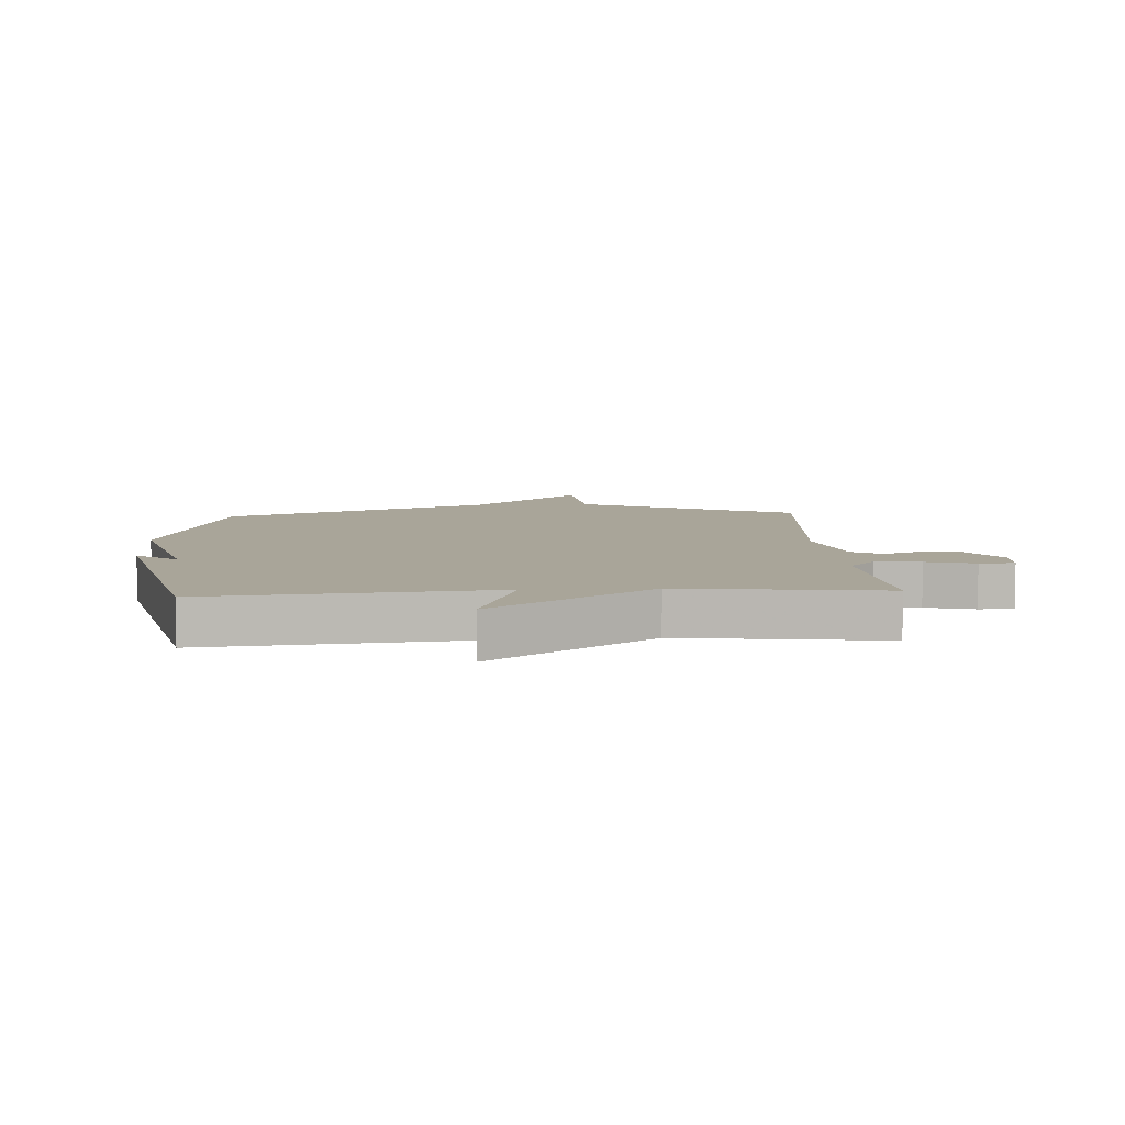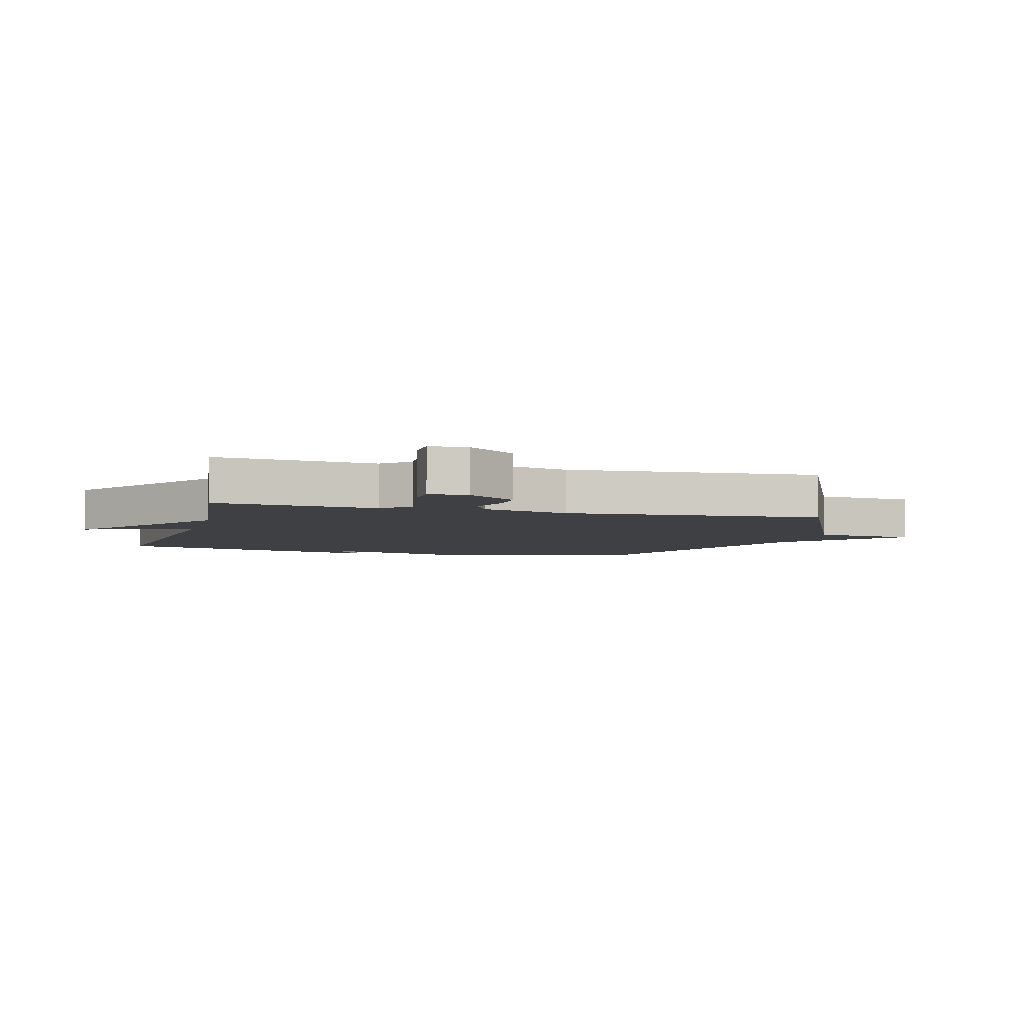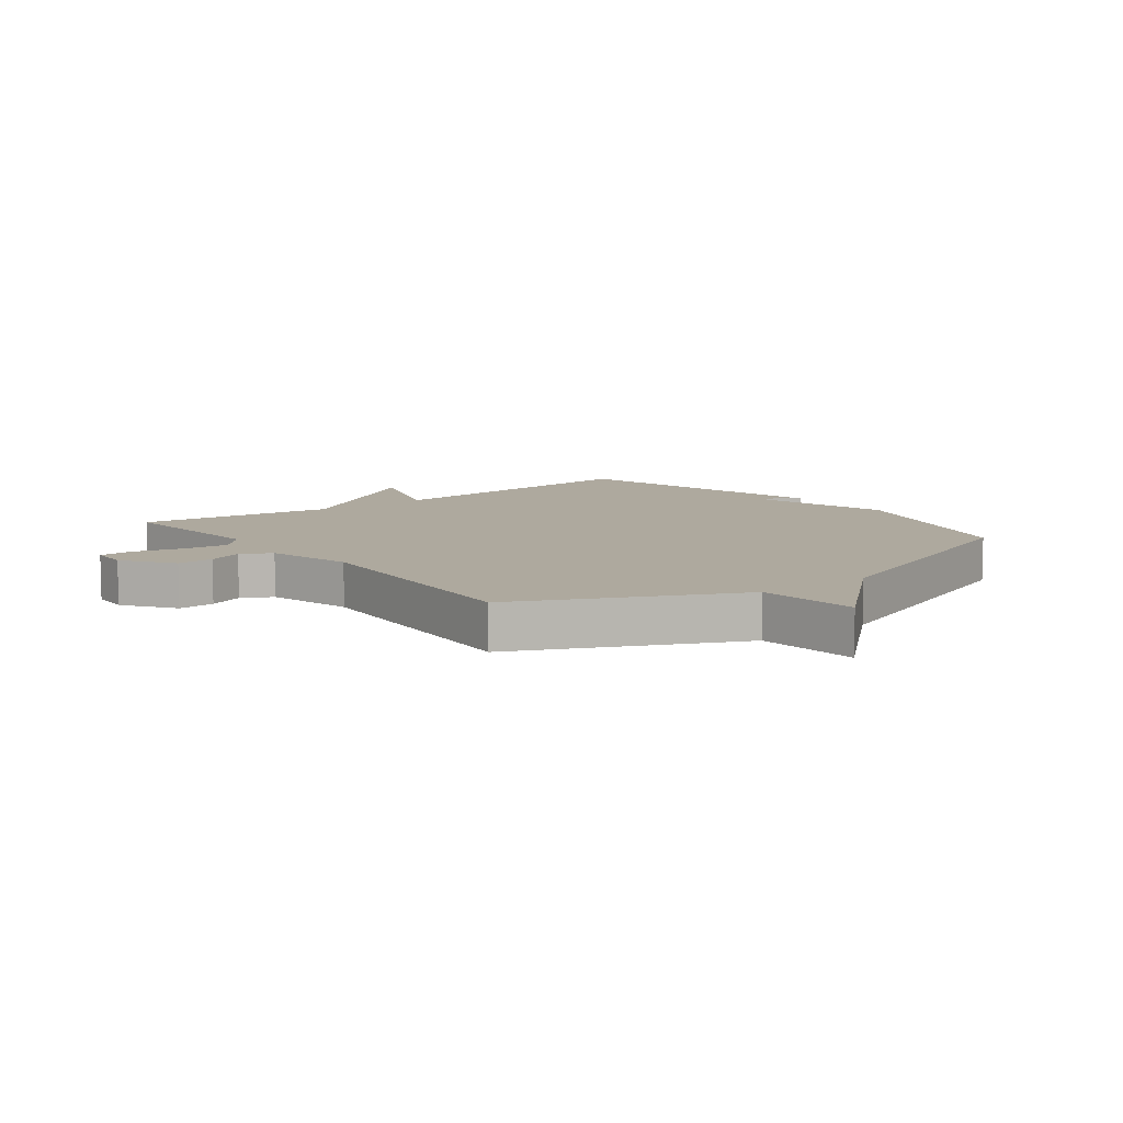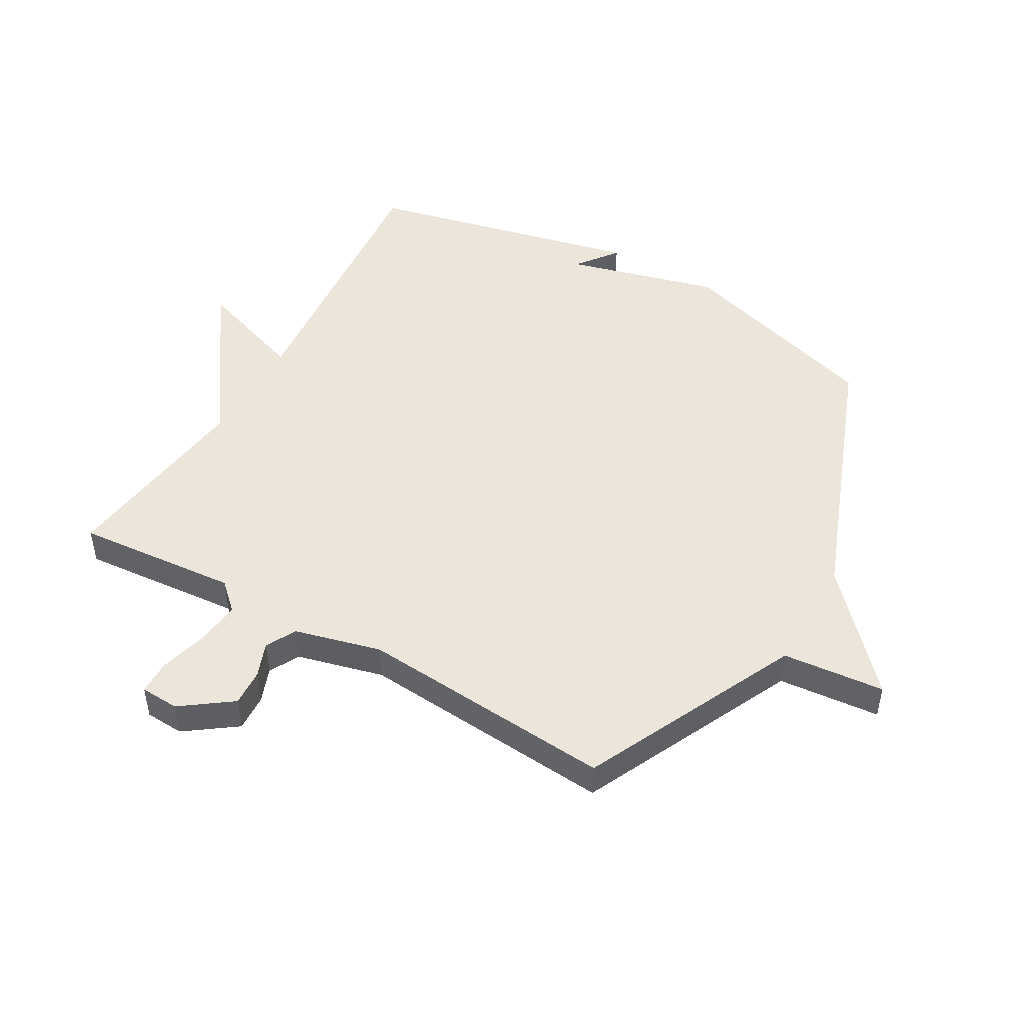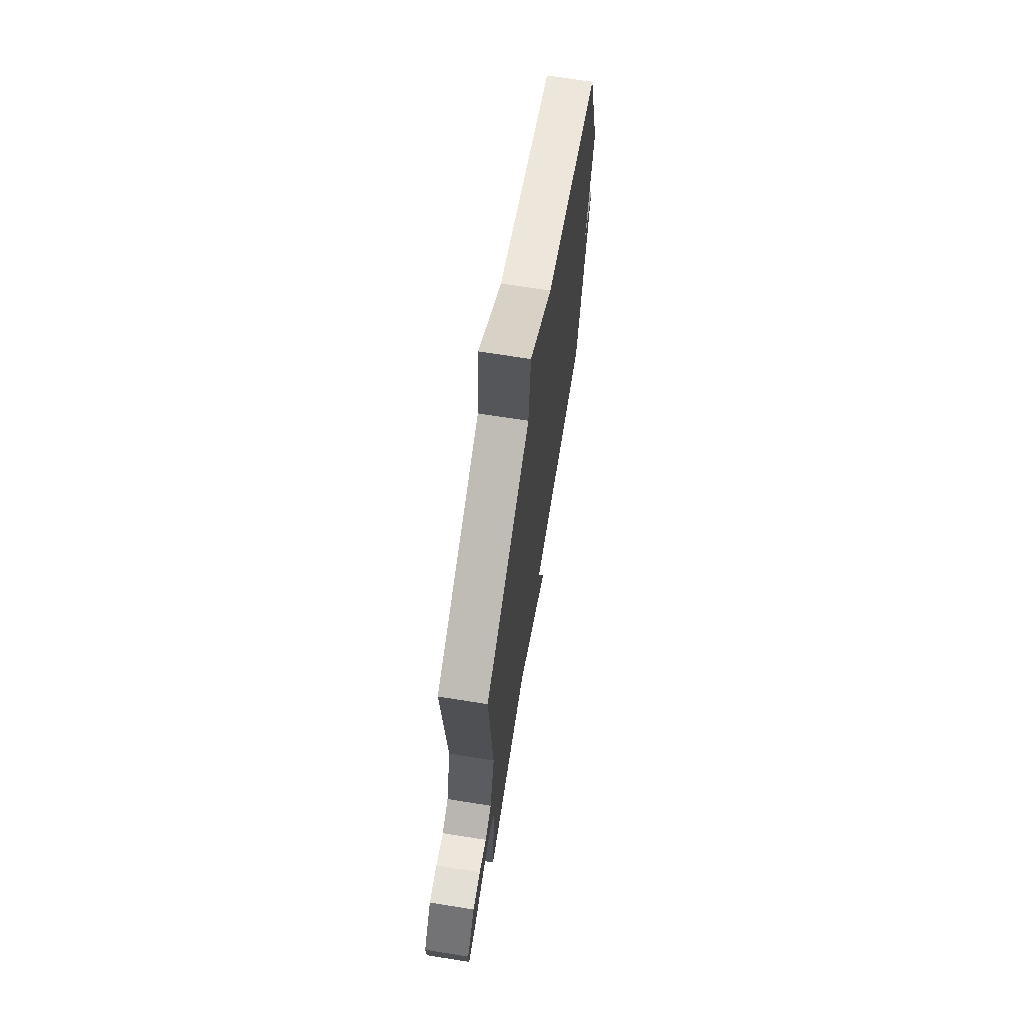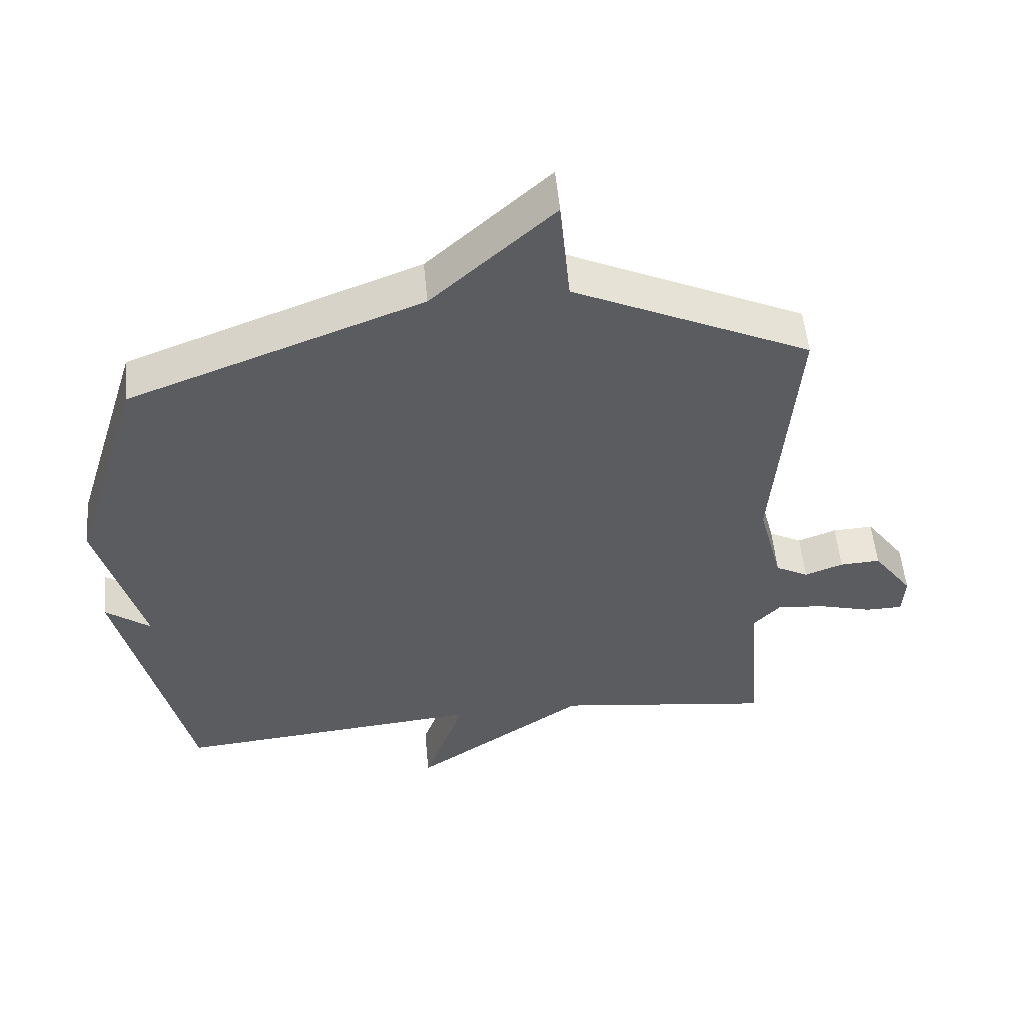
<metadata>
{"format":"obj","ext":"obj","renderer":"f3d","projection":"perspective","resolution":1024,"background":"white","views":[{"elev":7.4,"azim":176.5,"up":"+Y"},{"elev":-4.8,"azim":-105.7,"up":"+Y"},{"elev":9.0,"azim":-37.6,"up":"+Y"},{"elev":48.5,"azim":-60.2,"up":"+Y"},{"elev":69.2,"azim":-81.0,"up":"+Z"},{"elev":54.3,"azim":174.7,"up":"+Z"}]}
</metadata>
<code>
v -0.5 0.07 -0.5
v -0.477 0.07 -0.232
v -0.519 0.07 -0.187
v -0.593 0.07 -0.195
v -0.673 0.07 -0.217
v -0.73 0.07 -0.216
v -0.733 0.07 -0.152
v -0.673 0.07 -0.069
v -0.612 0.07 -0.072
v -0.554 0.07 -0.094
v -0.504 0.07 -0.067
v -0.467 0.07 0.076
v -0.5 0.07 0.5
v -0.142 0.07 0.669
v -0.126 0.07 0.838
v 0.058 0.07 0.669
v 0.5 0.07 0.5
v 0.605 0.07 0.155
v 0.537 0.07 -0.097
v 0.605 0.07 -0.045
v 0.5 0.07 -0.5
v 0.031 0.07 -0.457
v 0.094 0.07 -0.638
v -0.169 0.07 -0.457
v -0.5 0 -0.5
v -0.477 0 -0.232
v -0.519 0 -0.187
v -0.593 0 -0.195
v -0.673 0 -0.217
v -0.73 0 -0.216
v -0.733 0 -0.152
v -0.673 0 -0.069
v -0.612 0 -0.072
v -0.554 0 -0.094
v -0.504 0 -0.067
v -0.467 0 0.076
v -0.5 0 0.5
v -0.142 0 0.669
v -0.126 0 0.838
v 0.058 0 0.669
v 0.5 0 0.5
v 0.605 0 0.155
v 0.537 0 -0.097
v 0.605 0 -0.045
v 0.5 0 -0.5
v 0.031 0 -0.457
v 0.094 0 -0.638
v -0.169 0 -0.457
f 22 23 24
f 19 20 21
f 19 21 22
f 19 22 24
f 18 19 24
f 17 18 24
f 16 17 24
f 14 15 16 24
f 12 13 14 24
f 8 9 10
f 7 8 10
f 6 7 10
f 5 6 10
f 4 5 10
f 3 4 10 11
f 11 12 24
f 3 11 24
f 2 3 24
f 1 2 24
f 48 47 46
f 45 44 43
f 46 45 43
f 48 46 43
f 48 43 42
f 48 42 41
f 48 41 40
f 48 40 39 38
f 48 38 37 36
f 34 33 32
f 34 32 31
f 34 31 30
f 34 30 29
f 34 29 28
f 35 34 28 27
f 48 36 35
f 48 35 27
f 48 27 26
f 48 26 25
f 1 25 26 2
f 2 26 27 3
f 3 27 28 4
f 4 28 29 5
f 5 29 30 6
f 6 30 31 7
f 7 31 32 8
f 8 32 33 9
f 9 33 34 10
f 10 34 35 11
f 11 35 36 12
f 12 36 37 13
f 13 37 38 14
f 14 38 39 15
f 15 39 40 16
f 16 40 41 17
f 17 41 42 18
f 18 42 43 19
f 19 43 44 20
f 20 44 45 21
f 21 45 46 22
f 22 46 47 23
f 23 47 48 24
f 24 48 25 1

</code>
